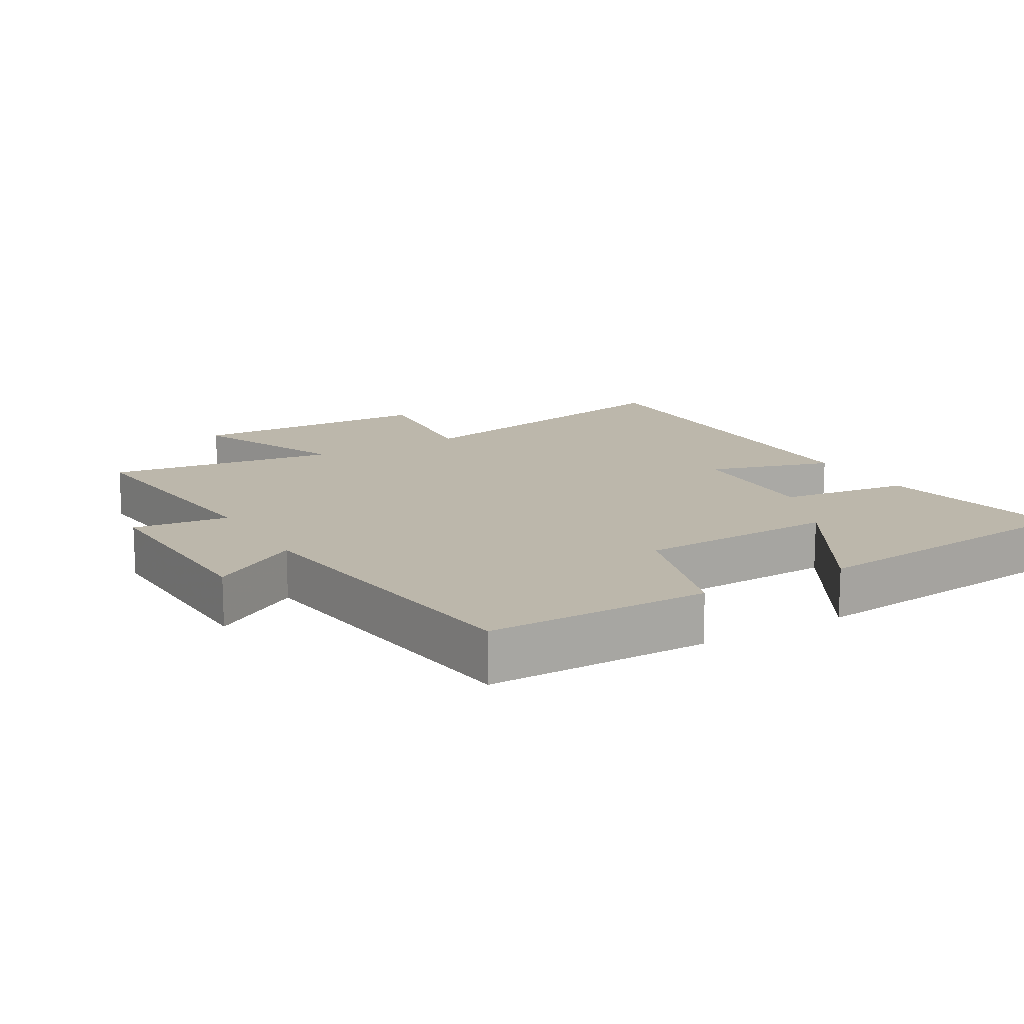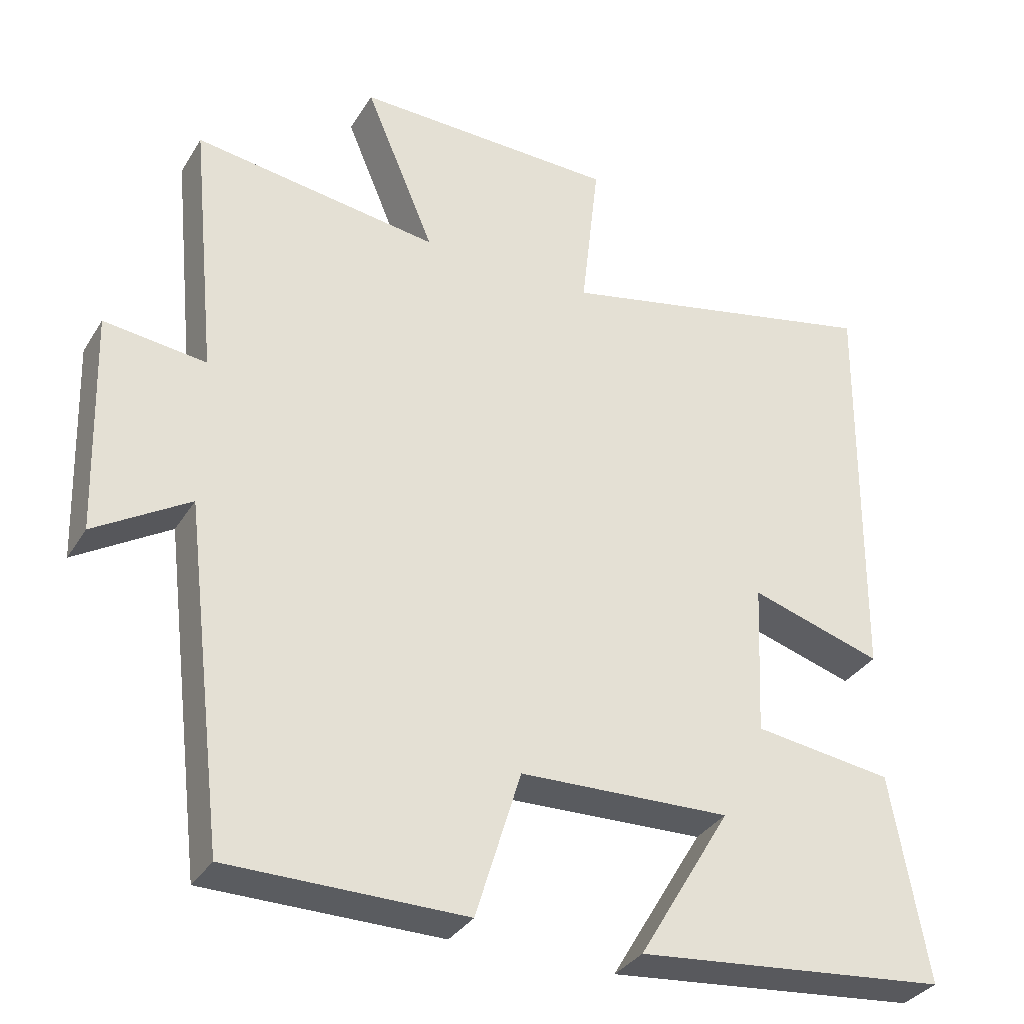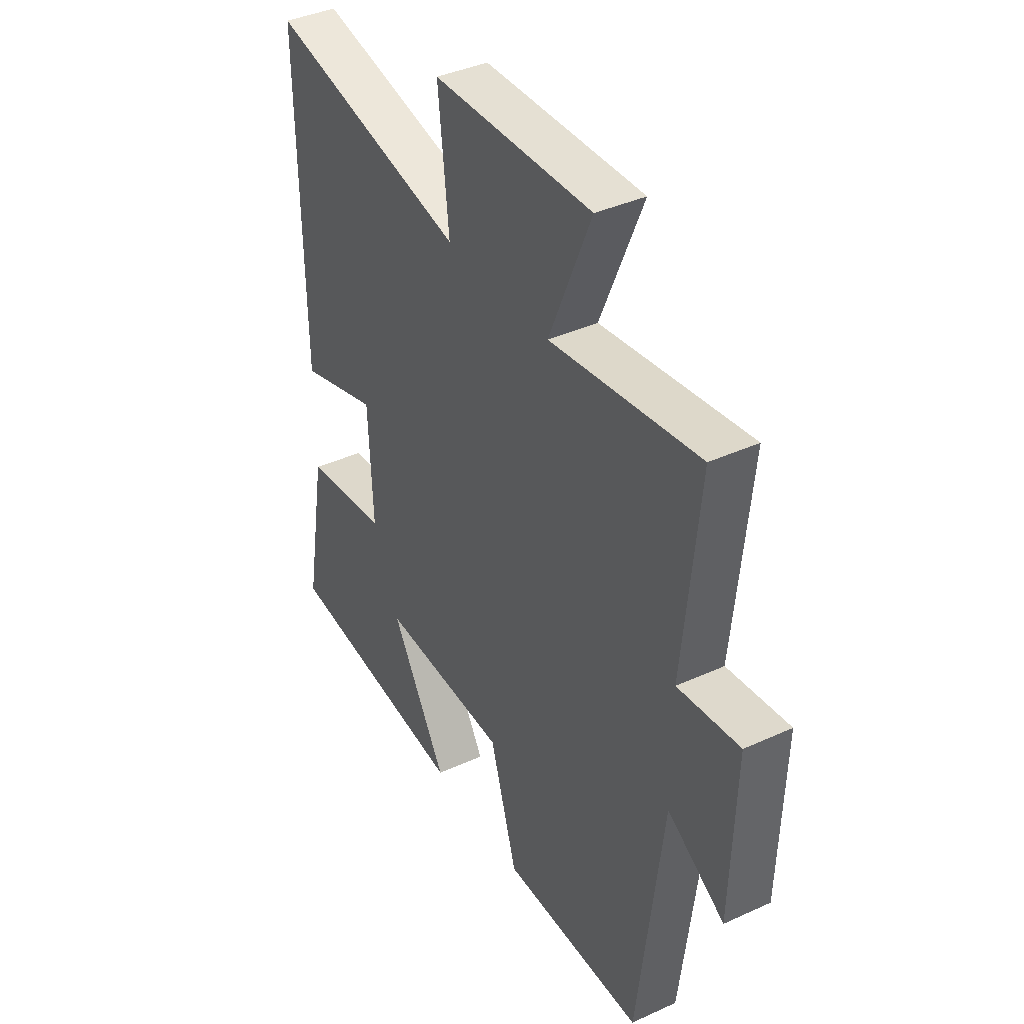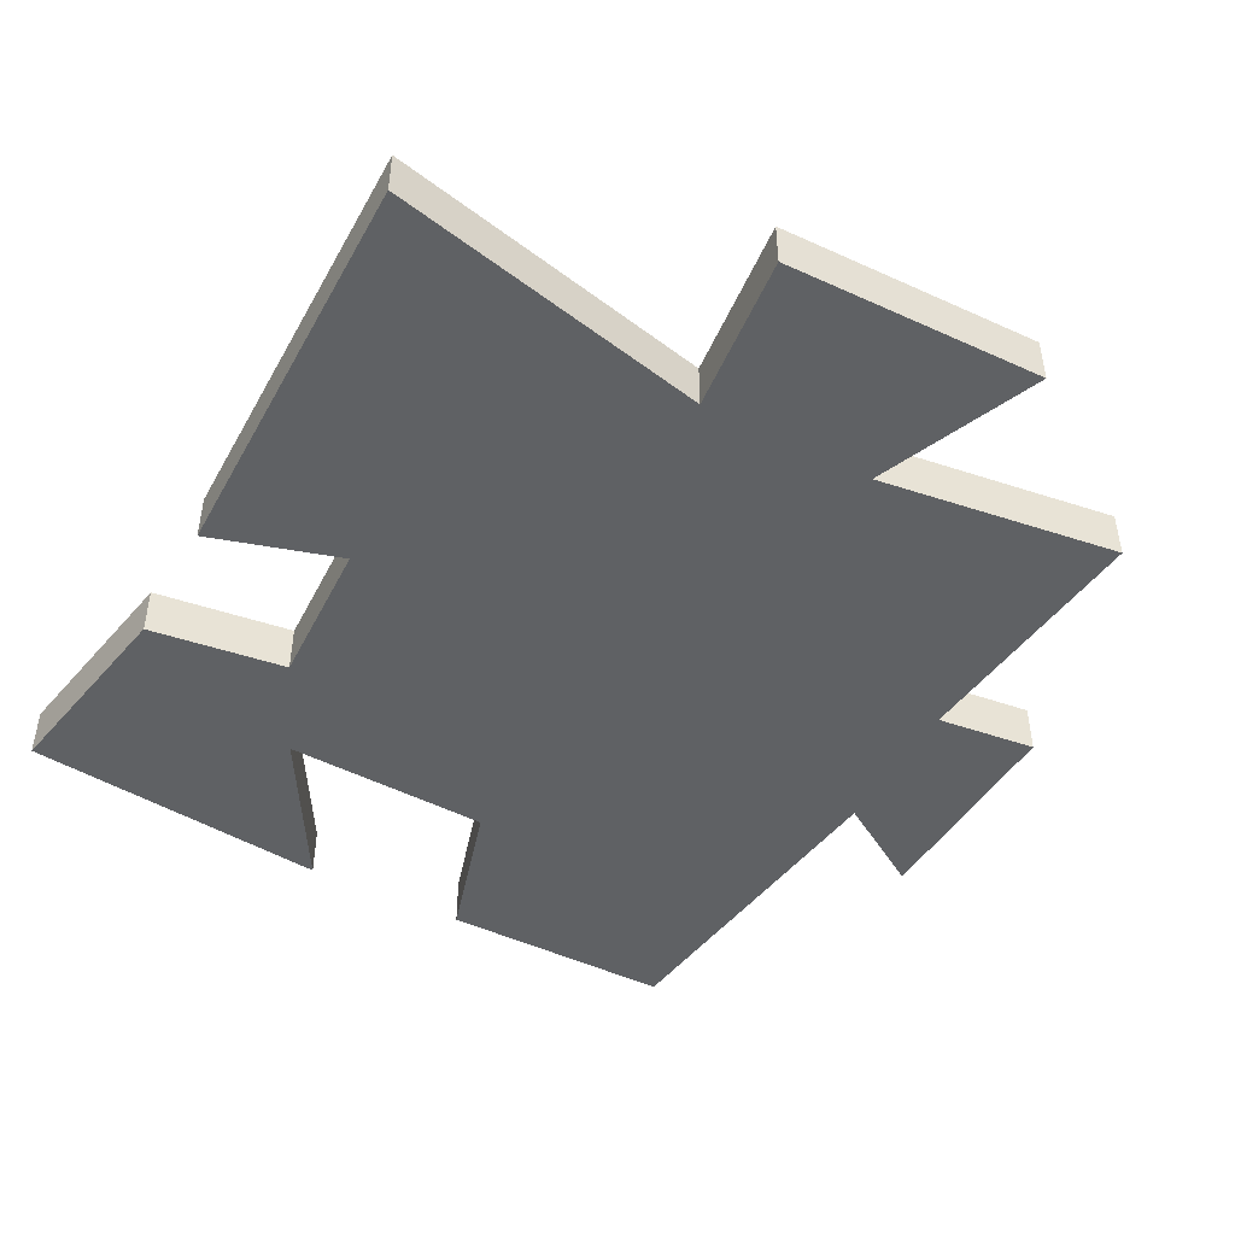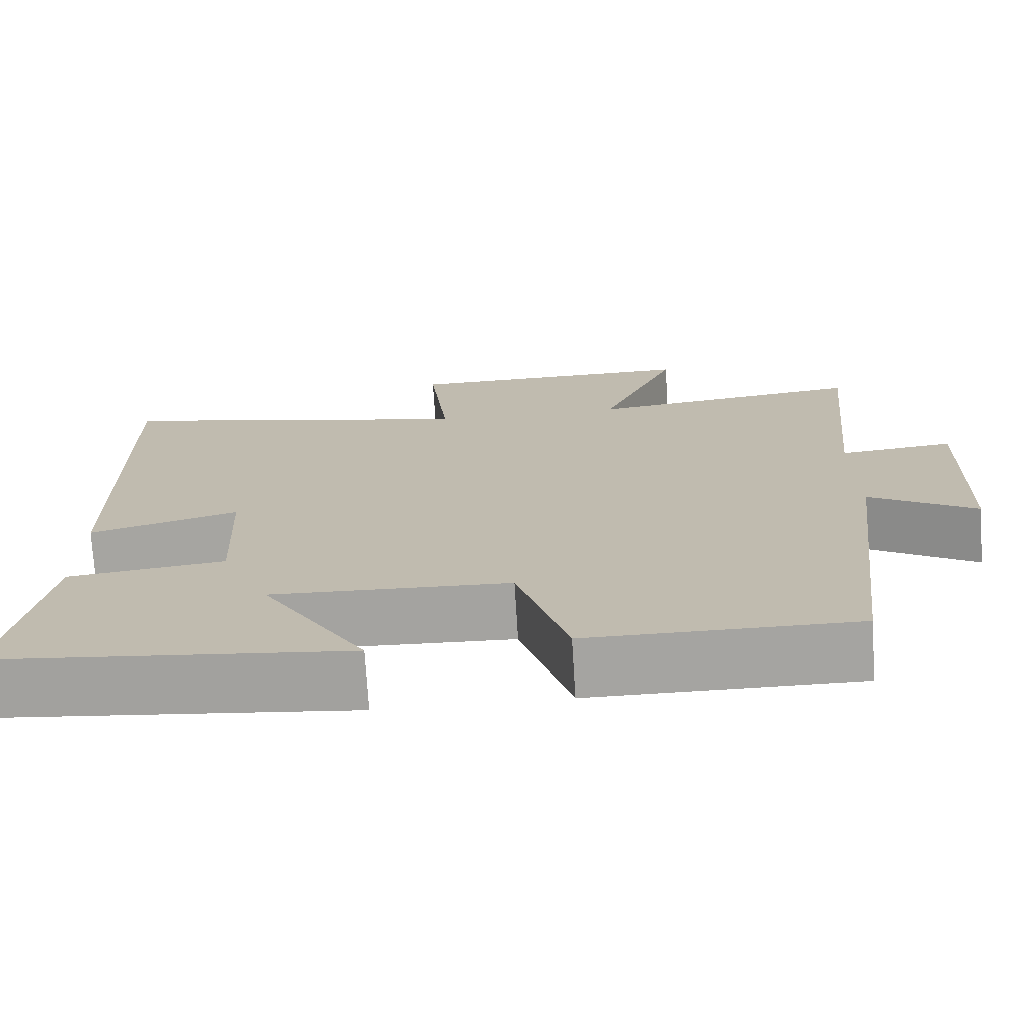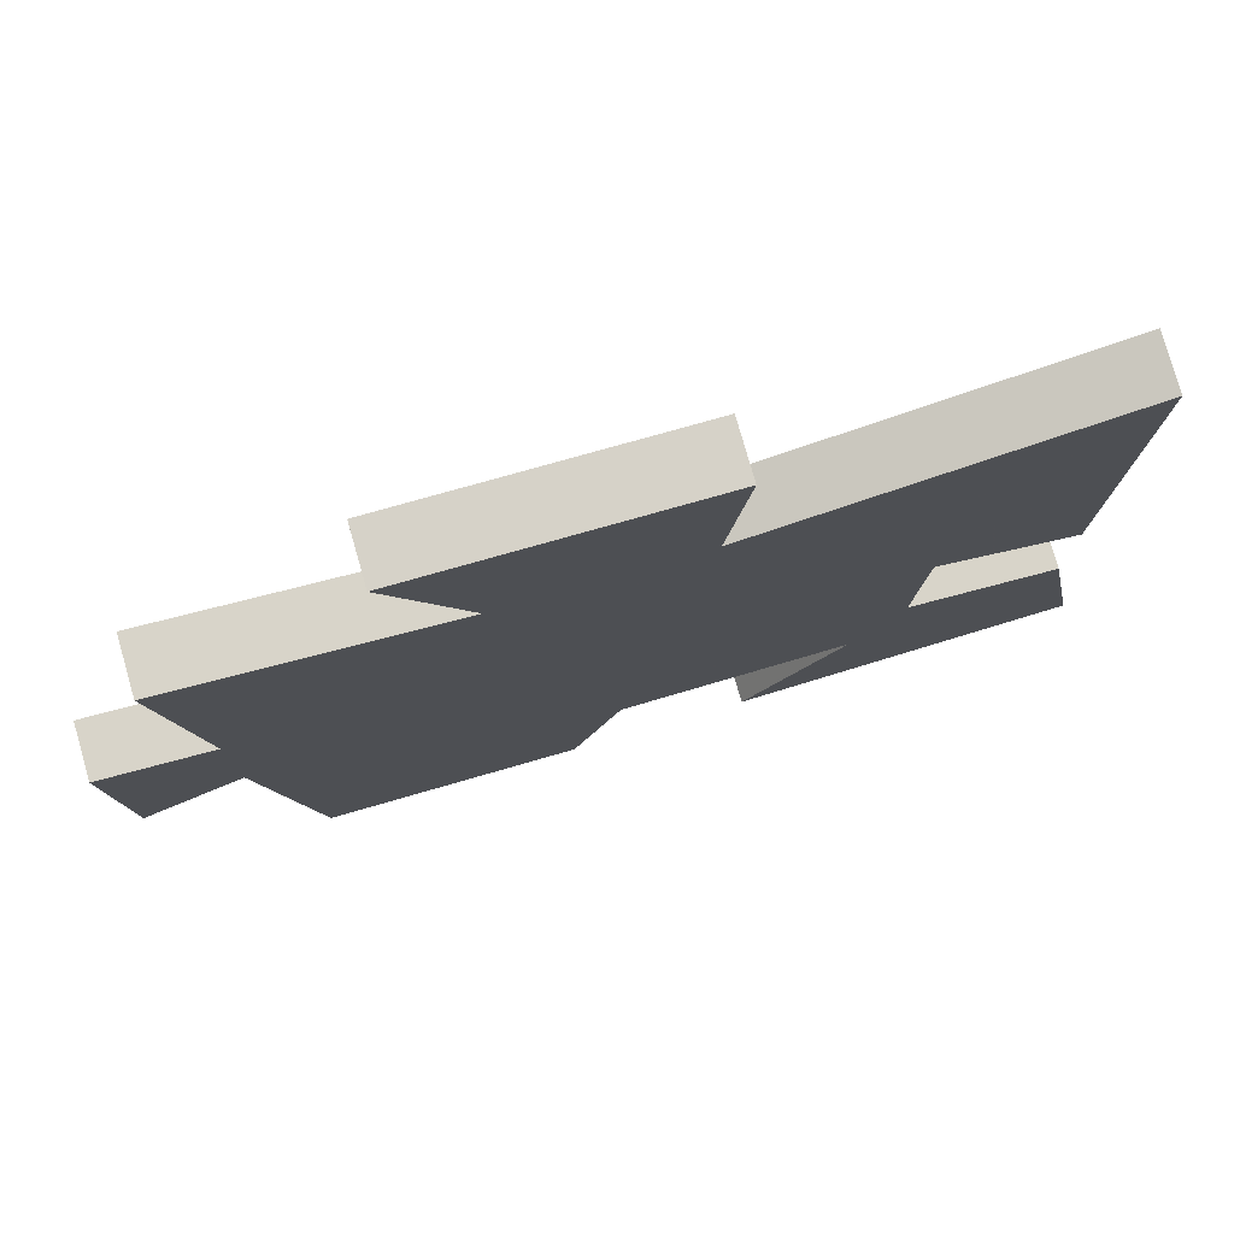
<metadata>
{"format":"obj","ext":"obj","renderer":"f3d","projection":"perspective","resolution":1024,"background":"white","views":[{"elev":14.4,"azim":149.5,"up":"+Y"},{"elev":-33.6,"azim":152.8,"up":"+Z"},{"elev":39.3,"azim":60.3,"up":"+Z"},{"elev":-46.6,"azim":-28.6,"up":"+Y"},{"elev":-73.4,"azim":3.5,"up":"+Z"},{"elev":78.6,"azim":164.0,"up":"+Z"}]}
</metadata>
<code>
v 0.536 0.07 0.548
v 0.5 0.07 0.185
v 0.642 0.07 0.202
v 0.632 0.07 -0.108
v 0.5 0.07 -0.027
v 0.443 0.07 -0.499
v 0.114 0.07 -0.5
v 0.051 0.07 -0.294
v -0.243 0.07 -0.284
v -0.114 0.07 -0.5
v -0.55 0.07 -0.456
v -0.5 0.07 -0.168
v -0.306 0.07 -0.142
v -0.316 0.07 0.072
v -0.5 0.07 0.016
v -0.508 0.07 0.598
v -0.051 0.07 0.5
v -0.076 0.07 0.723
v 0.29 0.07 0.731
v 0.193 0.07 0.5
v 0.536 0 0.548
v 0.5 0 0.185
v 0.642 0 0.202
v 0.632 0 -0.108
v 0.5 0 -0.027
v 0.443 0 -0.499
v 0.114 0 -0.5
v 0.051 0 -0.294
v -0.243 0 -0.284
v -0.114 0 -0.5
v -0.55 0 -0.456
v -0.5 0 -0.168
v -0.306 0 -0.142
v -0.316 0 0.072
v -0.5 0 0.016
v -0.508 0 0.598
v -0.051 0 0.5
v -0.076 0 0.723
v 0.29 0 0.731
v 0.193 0 0.5
f 17 18 19 20
f 14 15 16 17
f 13 14 17 20
f 11 12 13
f 20 1 2
f 13 20 2
f 11 13 2
f 9 10 11
f 5 6 7 8
f 5 8 9
f 2 3 4 5
f 2 5 9
f 2 9 11
f 40 39 38 37
f 37 36 35 34
f 40 37 34 33
f 33 32 31
f 22 21 40
f 22 40 33
f 22 33 31
f 31 30 29
f 28 27 26 25
f 29 28 25
f 25 24 23 22
f 29 25 22
f 31 29 22
f 1 21 22 2
f 2 22 23 3
f 3 23 24 4
f 4 24 25 5
f 5 25 26 6
f 6 26 27 7
f 7 27 28 8
f 8 28 29 9
f 9 29 30 10
f 10 30 31 11
f 11 31 32 12
f 12 32 33 13
f 13 33 34 14
f 14 34 35 15
f 15 35 36 16
f 16 36 37 17
f 17 37 38 18
f 18 38 39 19
f 19 39 40 20
f 20 40 21 1

</code>
